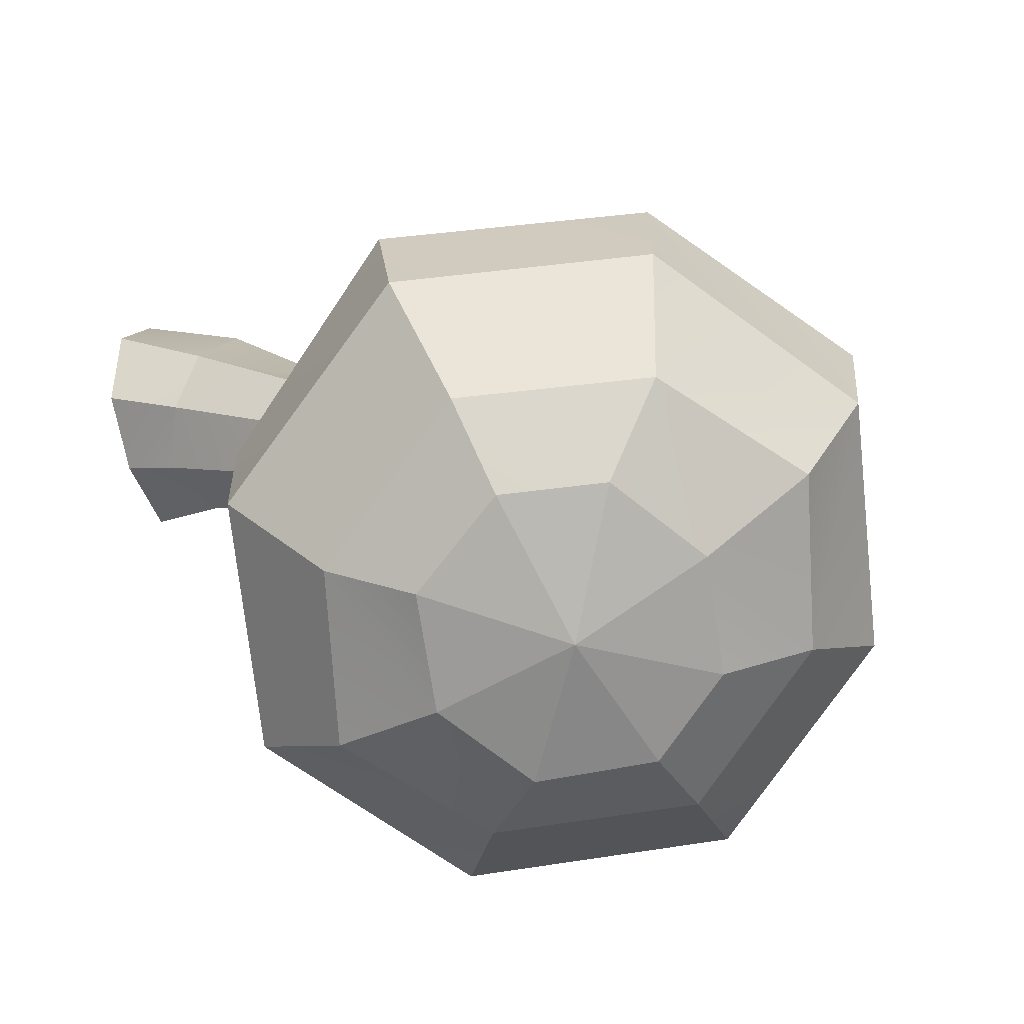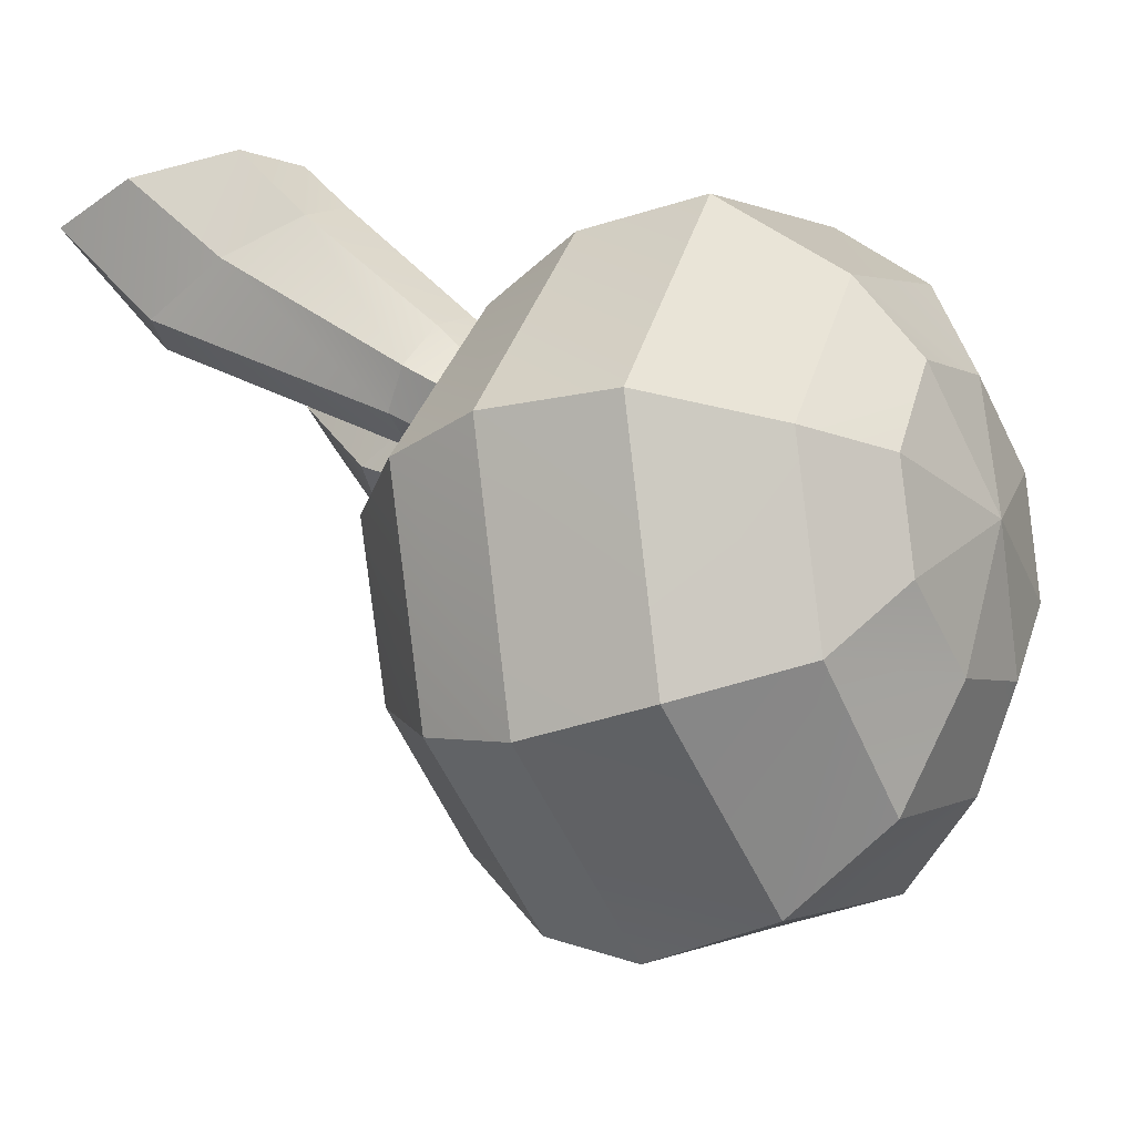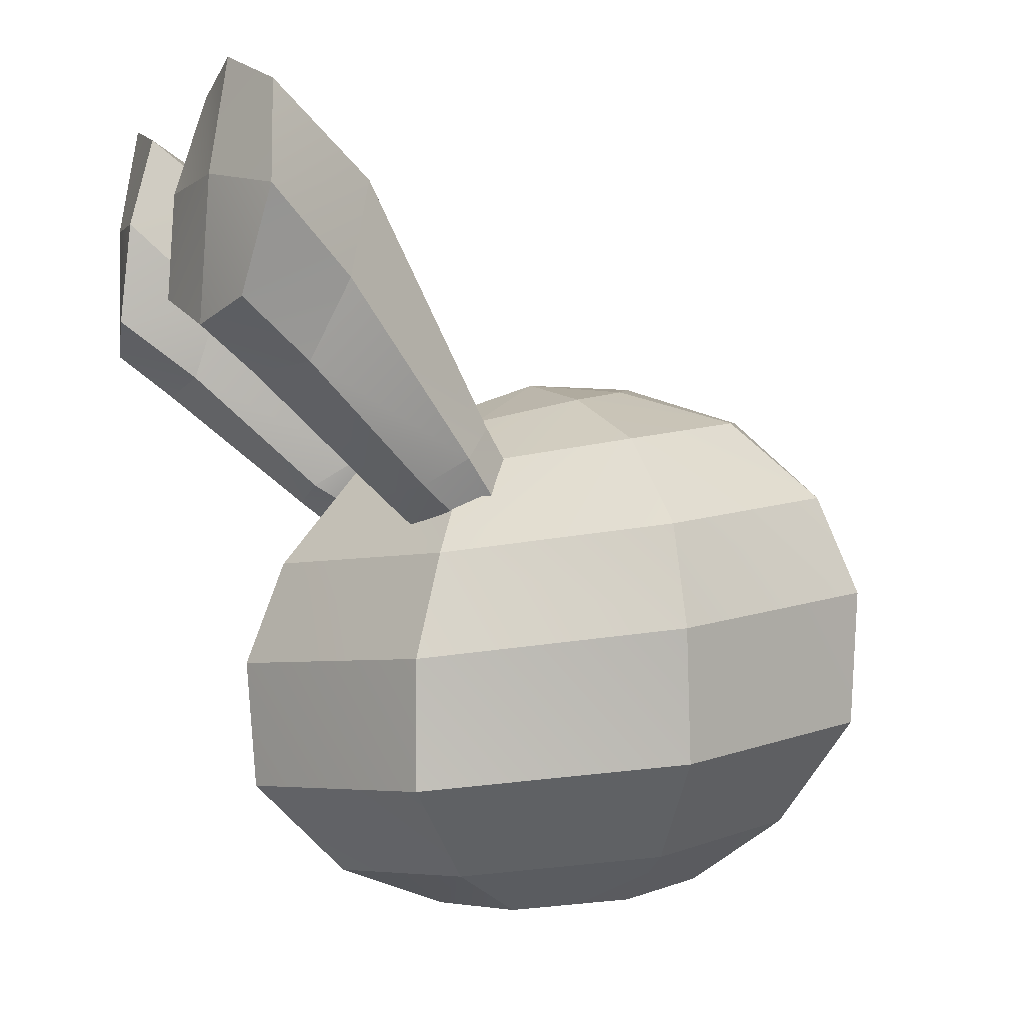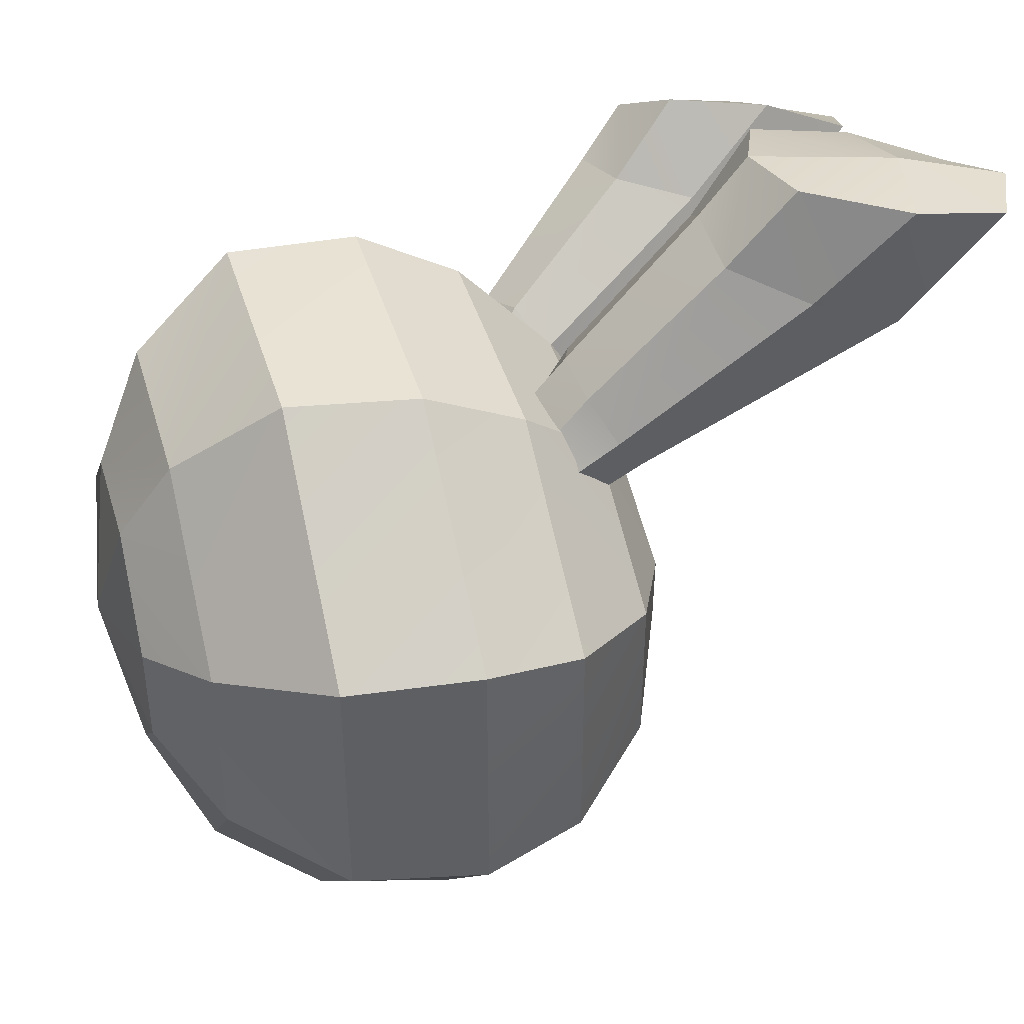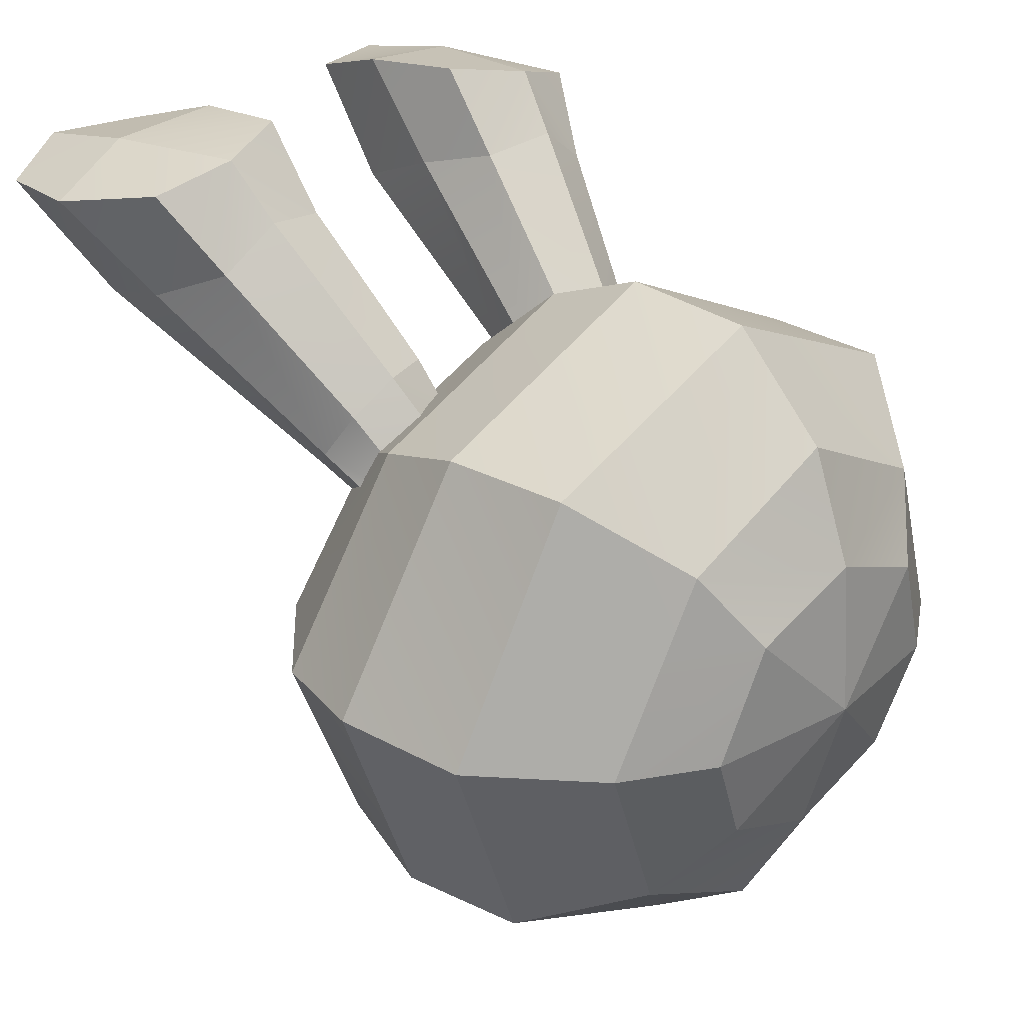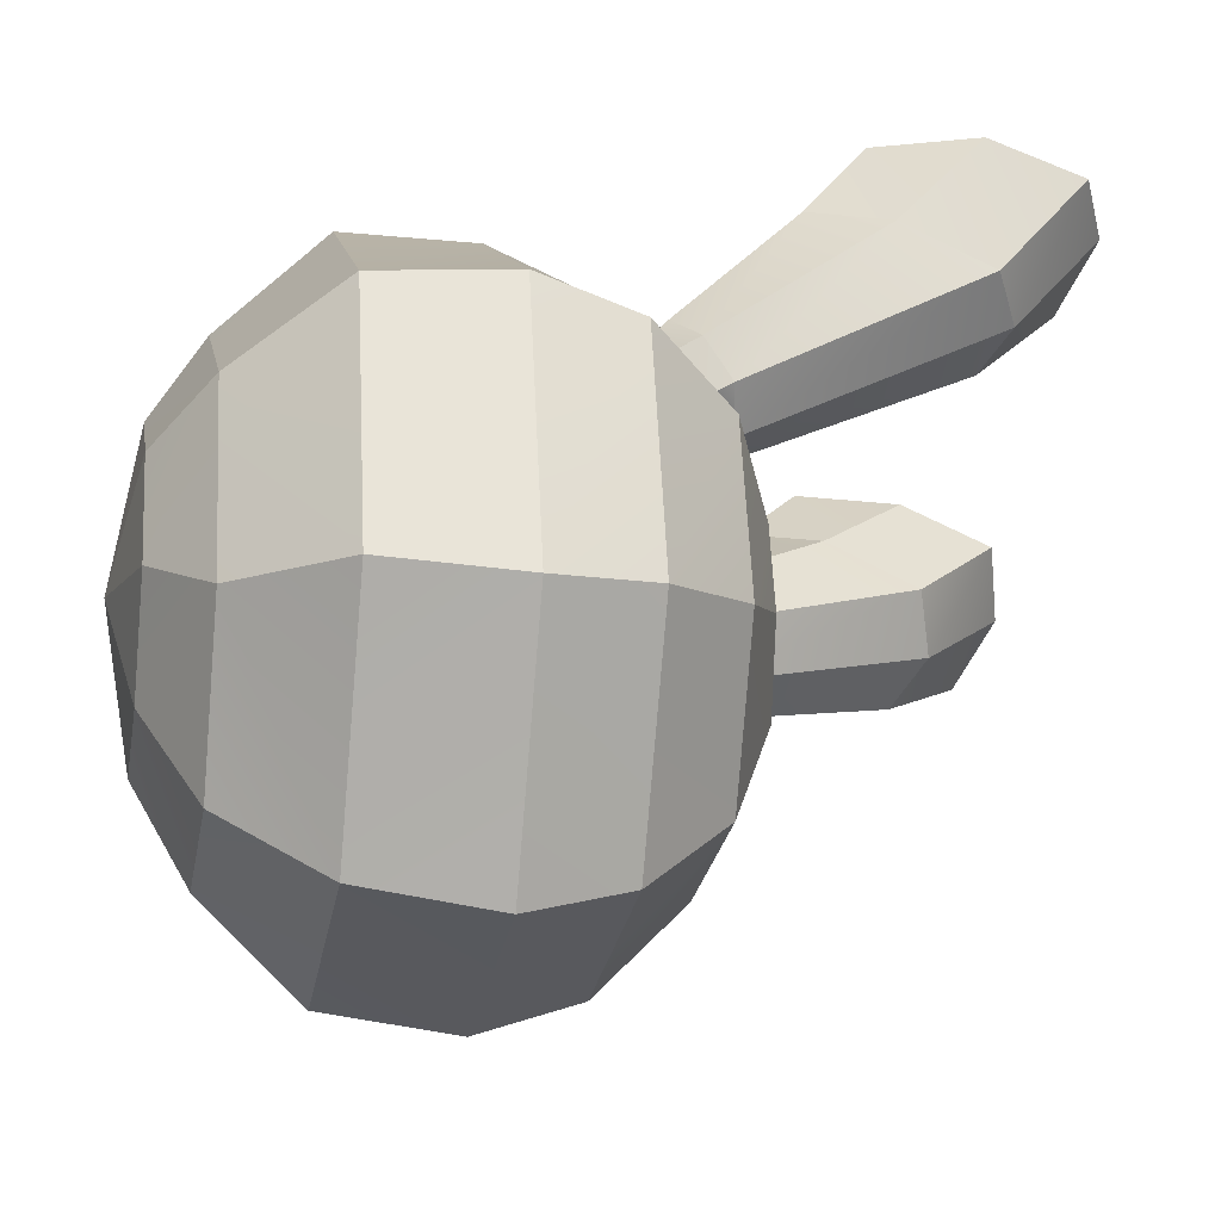
<metadata>
{"format":"obj","ext":"obj","renderer":"f3d","projection":"perspective","resolution":1024,"background":"white","views":[{"elev":-69.1,"azim":119.7,"up":"+Y"},{"elev":-28.0,"azim":-60.1,"up":"+Z"},{"elev":-0.9,"azim":70.4,"up":"+Y"},{"elev":15.8,"azim":75.4,"up":"+Z"},{"elev":25.7,"azim":-47.2,"up":"+Z"},{"elev":-53.7,"azim":81.7,"up":"+Z"}]}
</metadata>
<code>
g default1
v 0.4712 -0.359 0.1572
v -0.01771 -0.3376 -0.0292
v -0.01771 -0.484 1.244
v 0.4712 -0.4626 1.057
v 0.6664 -0.4108 0.5721
v 0.6824 -0.07814 -0.1865
v -0.01771 -0.03851 -0.5309
v -0.01771 -0.3091 1.724
v 0.6824 -0.2695 1.38
v 1.043 -0.1738 0.5678
v 1.017 0.3974 -0.3848
v -0.01771 0.4492 -0.8348
v -0.01771 0.09557 2.141
v 1.017 0.1474 1.691
v 1.489 0.2724 0.6194
v 1.043 0.9882 -0.4075
v -0.01771 1.044 -0.8946
v -0.01771 0.6615 2.187
v 1.043 0.7176 1.7
v 1.553 0.8529 0.6633
v 0.9493 1.422 -0.2512
v -0.01771 1.473 -0.7012
v -0.01771 1.12 2.012
v 0.9493 1.172 1.562
v 1.421 1.297 0.6682
v 0.6824 1.771 0.06038
v -0.01771 1.811 -0.2841
v -0.01771 1.54 1.668
v 0.6824 1.564 1.361
v 1.043 1.675 0.708
v 0.3528 1.926 0.4797
v -0.01771 1.964 0.2933
v -0.01771 1.768 1.381
v 0.3528 1.772 1.195
v 0.548 1.874 0.7701
v -0.01771 -0.5263 0.5939
v -0.01771 1.973 0.7923
v -0.5066 -0.359 0.1572
v -0.7178 -0.07814 -0.1865
v -0.5066 -0.4626 1.057
v -0.7178 -0.2695 1.38
v -0.7018 -0.4108 0.5721
v -1.078 -0.1738 0.5678
v -1.053 0.3974 -0.3848
v -1.053 0.1474 1.691
v -1.524 0.2724 0.6194
v -1.078 0.9882 -0.4075
v -1.078 0.7176 1.7
v -1.589 0.8529 0.6633
v -0.9847 1.422 -0.2512
v -0.9847 1.172 1.562
v -1.456 1.297 0.6682
v -0.7178 1.771 0.06038
v -0.7178 1.564 1.361
v -1.078 1.675 0.708
v -0.3883 1.926 0.4797
v -0.3883 1.772 1.195
v -0.5834 1.874 0.7701
v 0.3635 1.259 1.352
v 0.7233 1.147 1.209
v 0.537 2.27 2.67
v 1.244 2.223 2.511
v 0.5777 3.154 2.512
v 1.295 3.117 2.394
v 0.3336 1.379 1.183
v 0.7061 1.379 1.063
v 0.5312 2.012 2.31
v 0.5248 2.788 2.051
v 1.089 2.75 1.924
v 1.096 1.974 2.183
v 0.4368 1.497 1.741
v 0.3781 1.755 1.403
v 0.8127 1.72 1.302
v 0.865 1.463 1.611
v 0.4923 2.734 2.635
v 0.4509 2.359 2.219
v 0.3318 1.621 1.557
v 0.2679 1.167 1.251
v 0.7902 1.157 1.097
v 0.9268 1.581 1.423
v 1.193 2.323 2.032
v 1.402 2.672 2.427
v 0.8995 2.132 2.608
v 0.9923 2.756 2.593
v 0.9692 3.257 2.507
v 0.8192 2.874 1.965
v 0.5855 1.759 1.268
v 0.5017 1.248 1.052
v 0.4641 1.012 1.101
v 0.5473 1.065 1.309
v 0.6704 1.418 1.747
v 0.8455 1.937 2.361
v -0.3989 1.259 1.352
v -0.5827 1.065 1.309
v -0.7058 1.418 1.747
v -0.4722 1.497 1.741
v -0.5724 2.27 2.67
v -0.9349 2.132 2.608
v -1.028 2.756 2.593
v -0.5277 2.734 2.635
v -0.4135 1.755 1.403
v -0.6209 1.759 1.268
v -0.5371 1.248 1.052
v -0.369 1.379 1.183
v -0.3033 1.167 1.251
v -0.4995 1.012 1.101
v -0.7587 1.147 1.209
v -0.8256 1.157 1.097
v -0.9623 1.581 1.423
v -0.9004 1.463 1.611
v -0.3672 1.621 1.557
v -0.4863 2.359 2.219
v -0.5666 2.012 2.31
v -0.6131 3.154 2.512
v -1.005 3.257 2.507
v -0.8546 2.874 1.965
v -0.5602 2.788 2.051
v -1.131 1.974 2.183
v -1.228 2.323 2.032
v -1.438 2.672 2.427
v -1.28 2.223 2.511
v -0.8809 1.937 2.361
v -0.7415 1.379 1.063
v -0.8482 1.72 1.302
v -1.125 2.75 1.924
v -1.33 3.117 2.394
g Head
f 1 2 6
f 6 2 7
f 4 9 3
f 3 9 8
f 5 10 4
f 4 10 9
f 5 1 10
f 10 1 6
f 7 12 6
f 6 12 11
f 8 9 13
f 13 9 14
f 9 10 14
f 14 10 15
f 6 11 10
f 10 11 15
f 11 12 16
f 16 12 17
f 13 14 18
f 18 14 19
f 14 15 19
f 19 15 20
f 15 11 20
f 20 11 16
f 17 22 16
f 16 22 21
f 18 19 23
f 23 19 24
f 19 20 24
f 24 20 25
f 20 16 25
f 25 16 21
f 22 27 21
f 21 27 26
f 23 24 28
f 28 24 29
f 25 30 24
f 24 30 29
f 25 21 30
f 30 21 26
f 27 32 26
f 26 32 31
f 29 34 28
f 28 34 33
f 30 35 29
f 29 35 34
f 30 26 35
f 35 26 31
f 2 1 36
f 4 3 36
f 5 4 36
f 1 5 36
f 31 32 37
f 33 34 37
f 34 35 37
f 35 31 37
f 38 39 2
f 2 39 7
f 8 41 3
f 3 41 40
f 41 43 40
f 40 43 42
f 42 43 38
f 38 43 39
f 44 12 39
f 39 12 7
f 8 13 41
f 41 13 45
f 41 45 43
f 43 45 46
f 46 44 43
f 43 44 39
f 44 47 12
f 12 47 17
f 13 18 45
f 45 18 48
f 45 48 46
f 46 48 49
f 46 49 44
f 44 49 47
f 50 22 47
f 47 22 17
f 18 23 48
f 48 23 51
f 48 51 49
f 49 51 52
f 49 52 47
f 47 52 50
f 53 27 50
f 50 27 22
f 23 28 51
f 51 28 54
f 54 55 51
f 51 55 52
f 52 55 50
f 50 55 53
f 56 32 53
f 53 32 27
f 33 57 28
f 28 57 54
f 57 58 54
f 54 58 55
f 55 58 53
f 53 58 56
f 2 36 38
f 40 36 3
f 42 36 40
f 38 36 42
f 56 37 32
f 33 37 57
f 57 37 58
f 58 37 56
f 90 91 59
f 59 91 71
f 83 84 61
f 61 84 75
f 72 87 65
f 65 87 88
f 89 90 78
f 78 90 59
f 79 80 60
f 60 80 74
f 78 59 77
f 77 59 71
f 67 61 76
f 76 61 75
f 85 86 63
f 63 86 68
f 70 81 62
f 62 81 82
f 92 83 67
f 67 83 61
f 71 67 77
f 77 67 76
f 86 87 68
f 68 87 72
f 74 80 70
f 70 80 81
f 71 91 67
f 67 91 92
f 76 75 68
f 68 75 63
f 77 76 72
f 72 76 68
f 78 77 65
f 65 77 72
f 65 88 78
f 78 88 89
f 79 66 80
f 80 66 73
f 80 73 81
f 81 73 69
f 81 69 82
f 82 69 64
f 75 84 63
f 63 84 85
f 83 62 84
f 84 62 82
f 85 84 64
f 64 84 82
f 85 64 86
f 86 64 69
f 86 69 87
f 87 69 73
f 88 87 66
f 66 87 73
f 89 88 79
f 79 88 66
f 90 89 60
f 60 89 79
f 91 90 74
f 74 90 60
f 92 91 70
f 70 91 74
f 92 70 83
f 83 70 62
f 96 95 93
f 93 95 94
f 100 99 97
f 97 99 98
f 101 104 102
f 102 104 103
f 93 94 105
f 105 94 106
f 110 109 107
f 107 109 108
f 105 111 93
f 93 111 96
f 100 97 112
f 112 97 113
f 117 116 114
f 114 116 115
f 118 121 119
f 119 121 120
f 97 98 113
f 113 98 122
f 112 113 111
f 111 113 96
f 101 102 117
f 117 102 116
f 110 118 109
f 109 118 119
f 96 113 95
f 95 113 122
f 114 100 117
f 117 100 112
f 117 112 101
f 101 112 111
f 101 111 104
f 104 111 105
f 104 105 103
f 103 105 106
f 124 123 109
f 109 123 108
f 125 124 119
f 119 124 109
f 126 125 120
f 120 125 119
f 100 114 99
f 99 114 115
f 98 99 121
f 121 99 120
f 115 126 99
f 99 126 120
f 125 126 116
f 116 126 115
f 124 125 102
f 102 125 116
f 103 123 102
f 102 123 124
f 106 108 103
f 103 108 123
f 94 107 106
f 106 107 108
f 95 110 94
f 94 110 107
f 122 118 95
f 95 118 110
f 121 118 98
f 98 118 122

</code>
